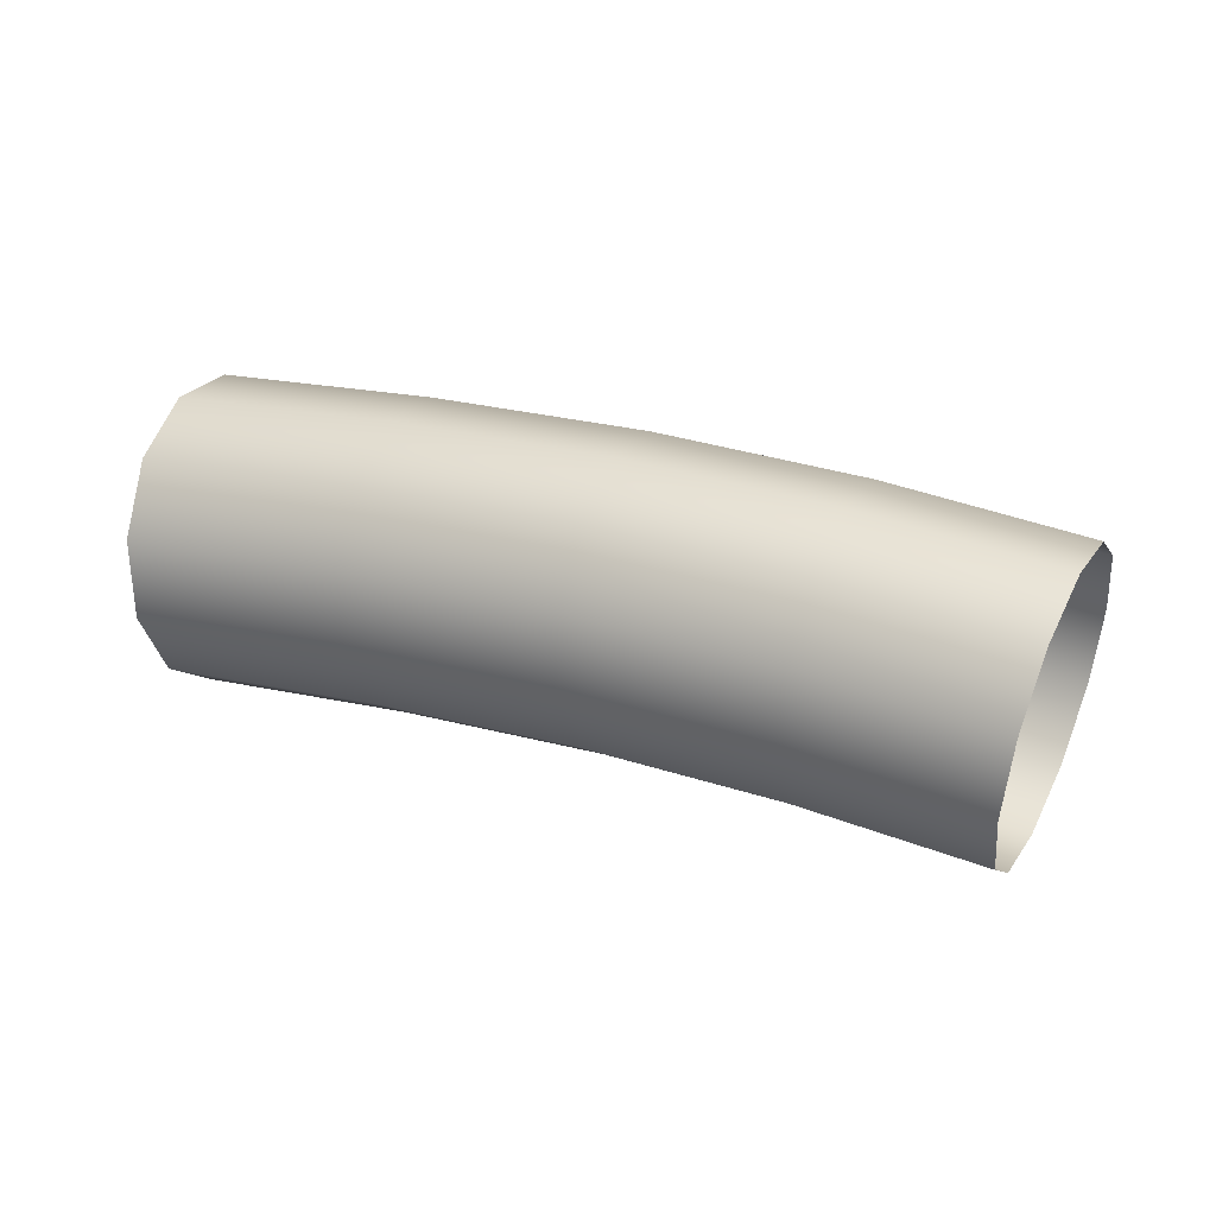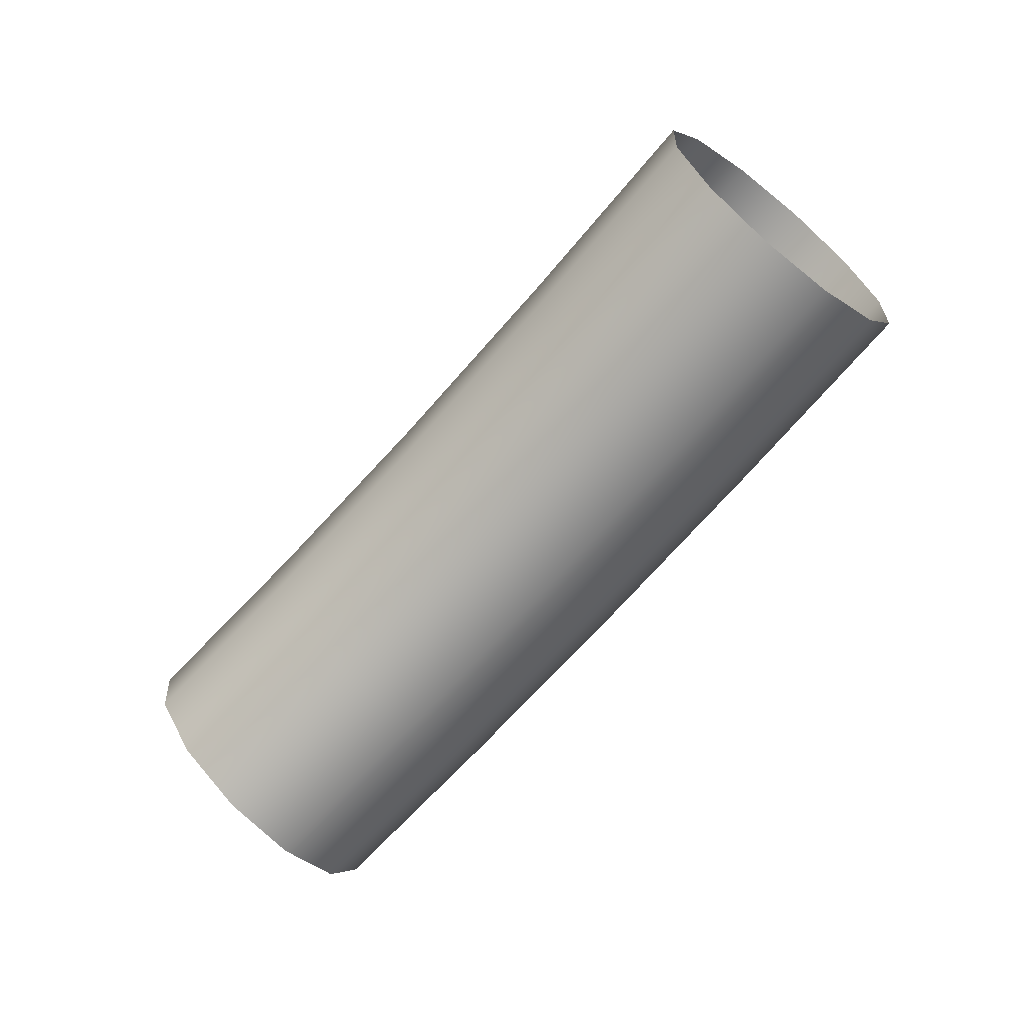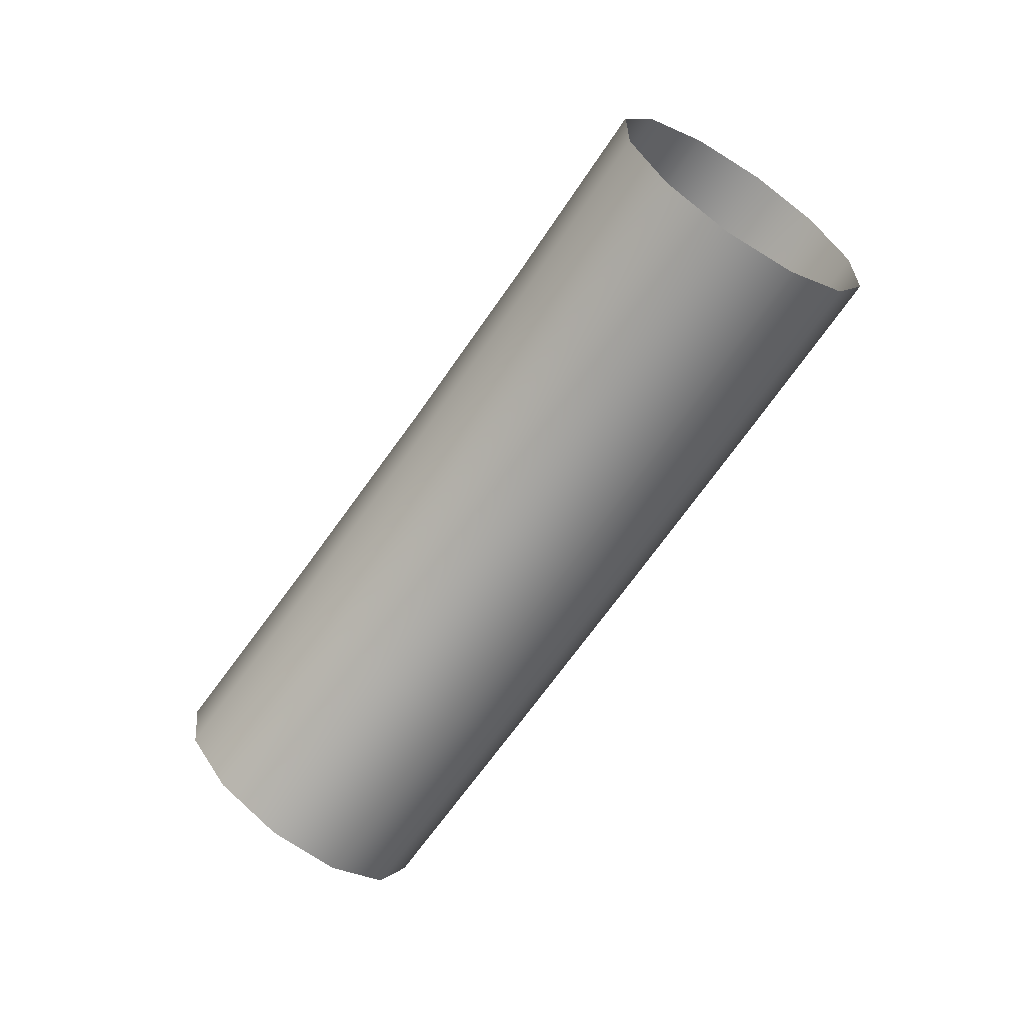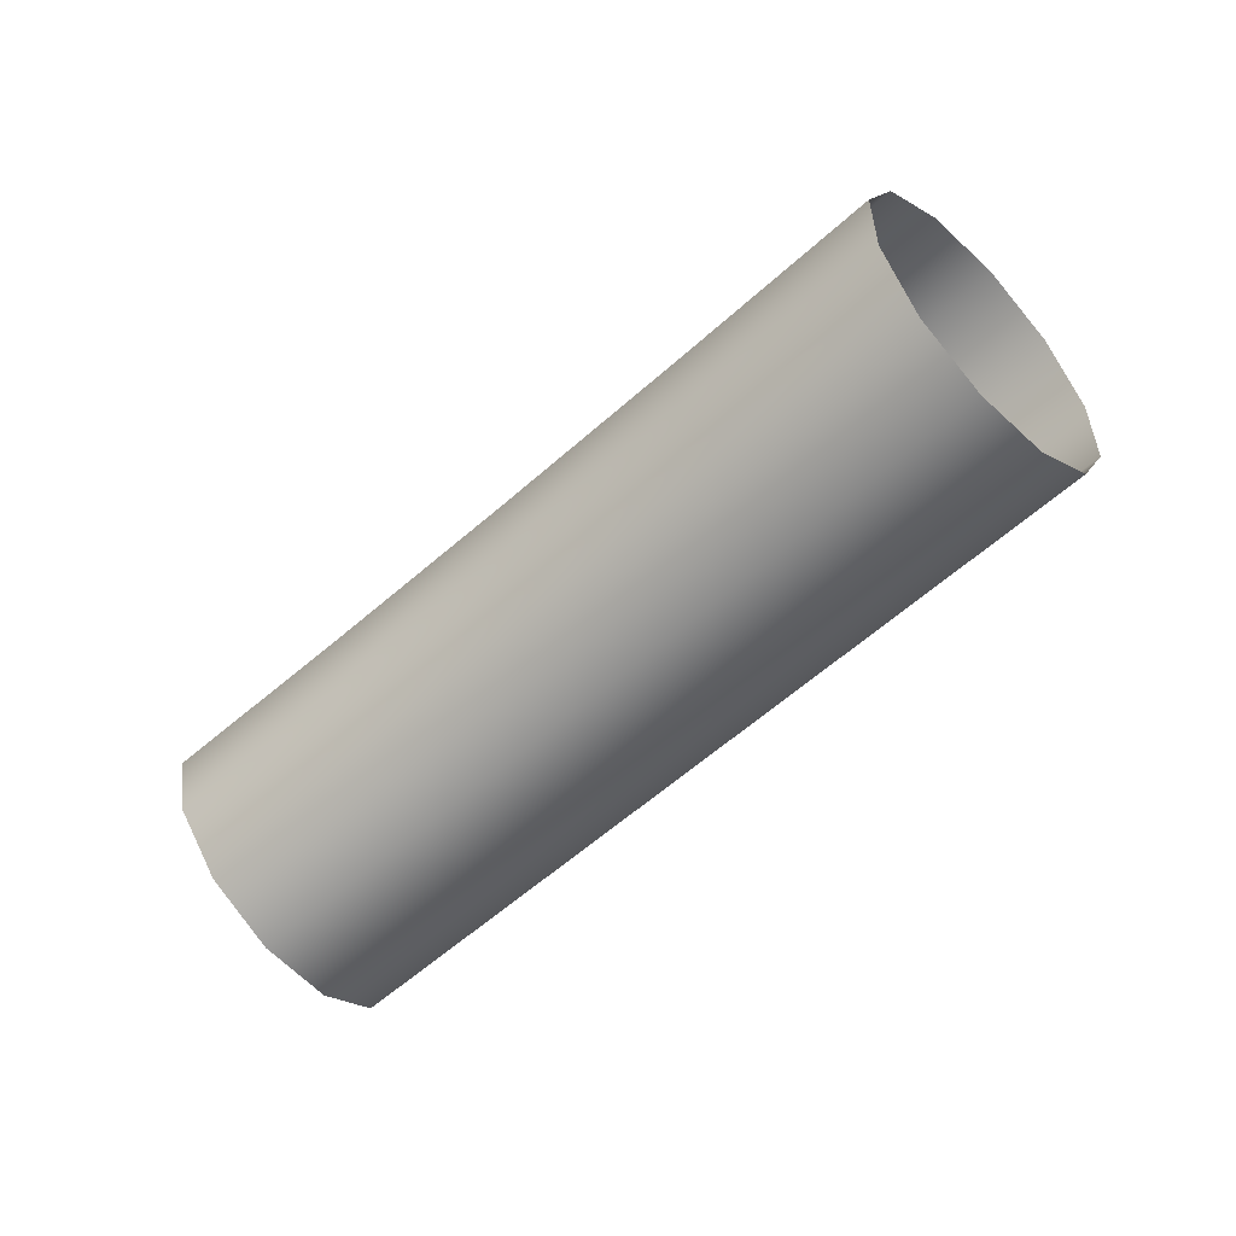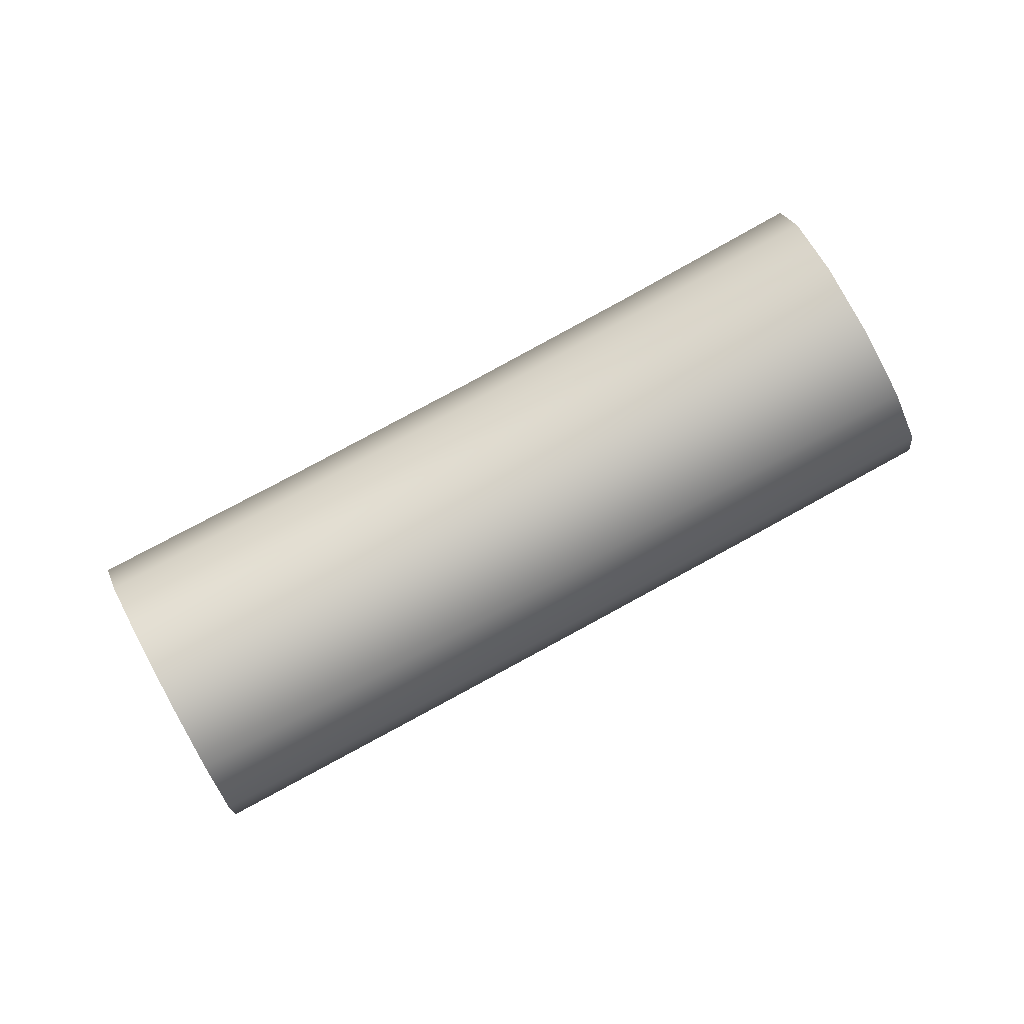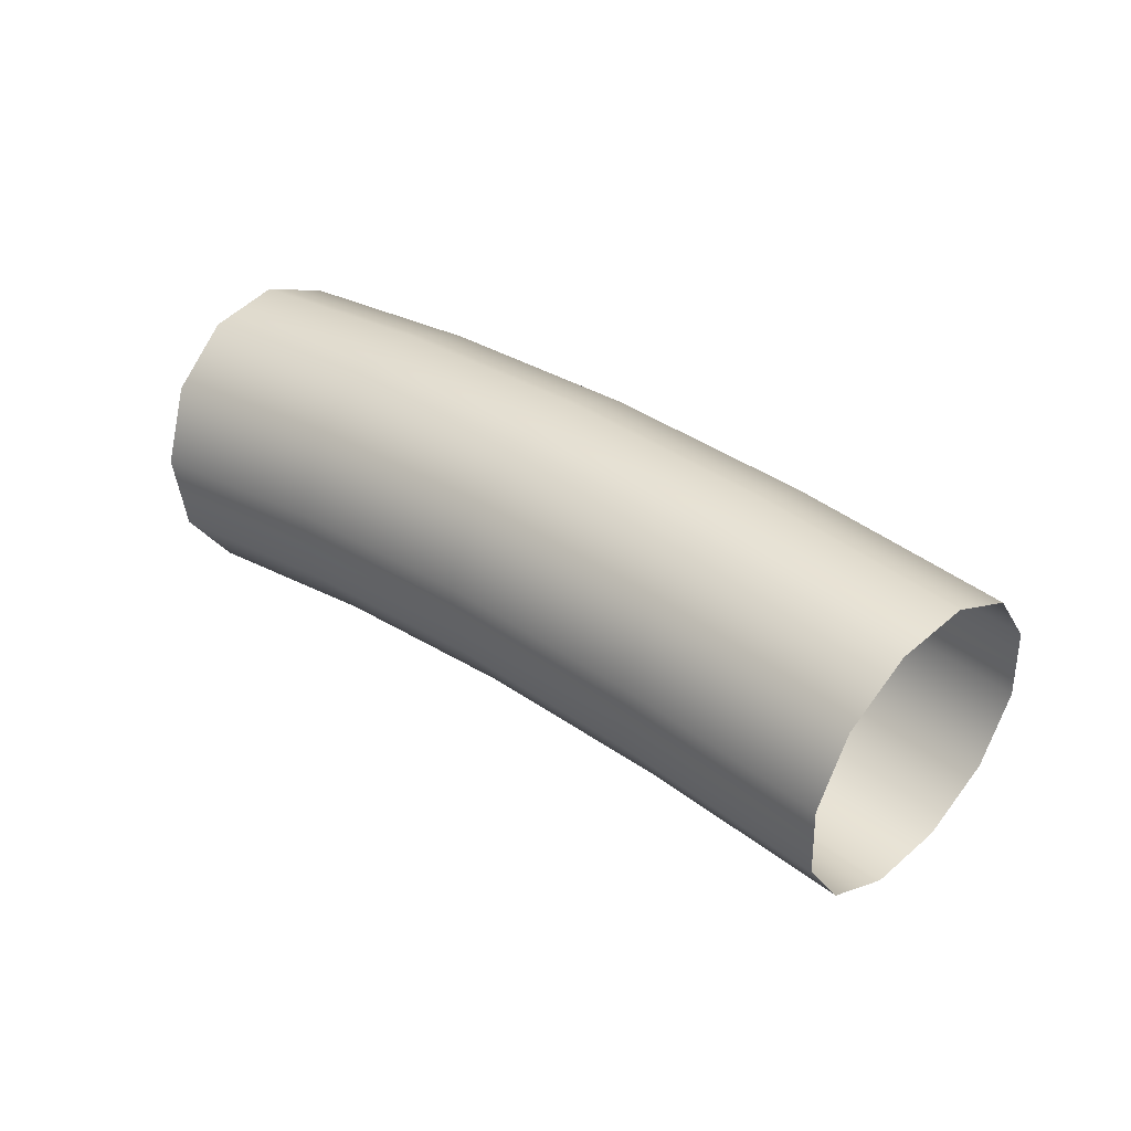
<metadata>
{"format":"obj","ext":"obj","renderer":"f3d","projection":"perspective","resolution":1024,"background":"white","views":[{"elev":-26.5,"azim":-1.6,"up":"+Y"},{"elev":-44.3,"azim":-152.1,"up":"+Y"},{"elev":-50.3,"azim":32.4,"up":"+Z"},{"elev":-29.7,"azim":-159.0,"up":"+Y"},{"elev":-61.7,"azim":3.1,"up":"+Z"},{"elev":65.8,"azim":-159.4,"up":"+Y"}]}
</metadata>
<code>
g meshVoidCurrent4
v 80.96 5.285 98.62
v 79.71 -1.865 95.86
v 99.27 -8.365 103
v 100.7 -1.286 105.9
v 80.42 10.46 104.4
v 118.2 -15.18 109.3
v 100.5 3.8 111.7
v 78.24 12.27 111.6
v 119.9 -8.206 112.2
v 136.1 -22.28 114.2
v 98.51 5.53 119.1
v 75 10.23 118.4
v 120 -3.246 118.2
v 138.2 -15.44 117.2
v 153.2 -29.74 118
v 155.6 -23.04 121.1
v 138.6 -10.65 123.3
v 156.4 -18.4 127.3
v 95.42 3.441 125.9
v 71.57 4.882 122.8
v 118.4 -1.629 125.6
v 137.4 -9.174 130.8
v 155.5 -17.07 134.9
v 92.01 -1.908 130.3
v 68.87 -2.331 123.8
v 115.5 -3.789 132.5
v 134.7 -11.42 137.8
v 153 -19.41 141.9
v 89.19 -9.083 131.3
v 67.63 -9.482 121.1
v 112.1 -9.146 136.9
v 131.3 -16.79 142.3
v 149.7 -24.79 146.4
v 87.73 -16.16 128.5
v 68.17 -14.65 115.3
v 109.1 -16.27 137.8
v 128.2 -23.84 143.1
v 146.4 -31.77 147.2
v 88.01 -21.25 122.6
v 70.35 -16.46 108.1
v 107.4 -23.24 134.9
v 126.1 -30.68 140.1
v 144 -38.48 144.1
v 89.95 -22.98 115.3
v 73.59 -14.42 101.3
v 107.3 -28.2 128.9
v 125.6 -35.48 134
v 143.1 -43.11 137.9
v 93.05 -20.89 108.5
v 77.01 -9.079 96.85
v 108.9 -29.82 121.5
v 126.9 -36.95 126.5
v 144.1 -44.44 130.3
v 96.46 -15.54 104
v 79.71 -1.865 95.86
v 99.27 -8.365 103
v 111.8 -27.66 114.6
v 129.6 -34.7 119.5
v 146.5 -42.1 123.3
v 115.2 -22.3 110.2
v 118.2 -15.18 109.3
v 132.9 -29.33 115
v 149.9 -36.72 118.8
v 136.1 -22.28 114.2
v 153.2 -29.74 118
g meshVoidCurrent4_0
f 3 2 1
f 4 3 1
f 4 1 5
f 6 3 4
f 7 4 5
f 7 5 8
f 9 6 4
f 9 4 7
f 10 6 9
f 11 7 8
f 11 8 12
f 13 9 7
f 13 7 11
f 14 10 9
f 14 9 13
f 15 10 14
f 16 15 14
f 16 14 17
f 17 14 13
f 18 16 17
f 19 11 12
f 19 12 20
f 21 13 11
f 17 13 21
f 21 11 19
f 18 17 22
f 22 17 21
f 23 18 22
f 24 19 20
f 24 20 25
f 26 21 19
f 22 21 26
f 26 19 24
f 23 22 27
f 27 22 26
f 28 23 27
f 29 24 25
f 29 25 30
f 31 26 24
f 27 26 31
f 31 24 29
f 28 27 32
f 32 27 31
f 33 28 32
f 34 29 30
f 34 30 35
f 36 31 29
f 32 31 36
f 36 29 34
f 33 32 37
f 37 32 36
f 38 33 37
f 39 34 35
f 39 35 40
f 41 36 34
f 37 36 41
f 41 34 39
f 38 37 42
f 42 37 41
f 43 38 42
f 44 39 40
f 44 40 45
f 46 41 39
f 42 41 46
f 46 39 44
f 43 42 47
f 47 42 46
f 48 43 47
f 49 44 45
f 49 45 50
f 51 46 44
f 47 46 51
f 51 44 49
f 48 47 52
f 52 47 51
f 53 48 52
f 54 49 50
f 54 50 55
f 56 54 55
f 57 51 49
f 52 51 57
f 57 49 54
f 53 52 58
f 58 52 57
f 59 53 58
f 60 54 56
f 60 57 54
f 58 57 60
f 61 60 56
f 59 58 62
f 62 58 60
f 62 60 61
f 63 59 62
f 64 62 61
f 63 62 64
f 65 63 64

</code>
